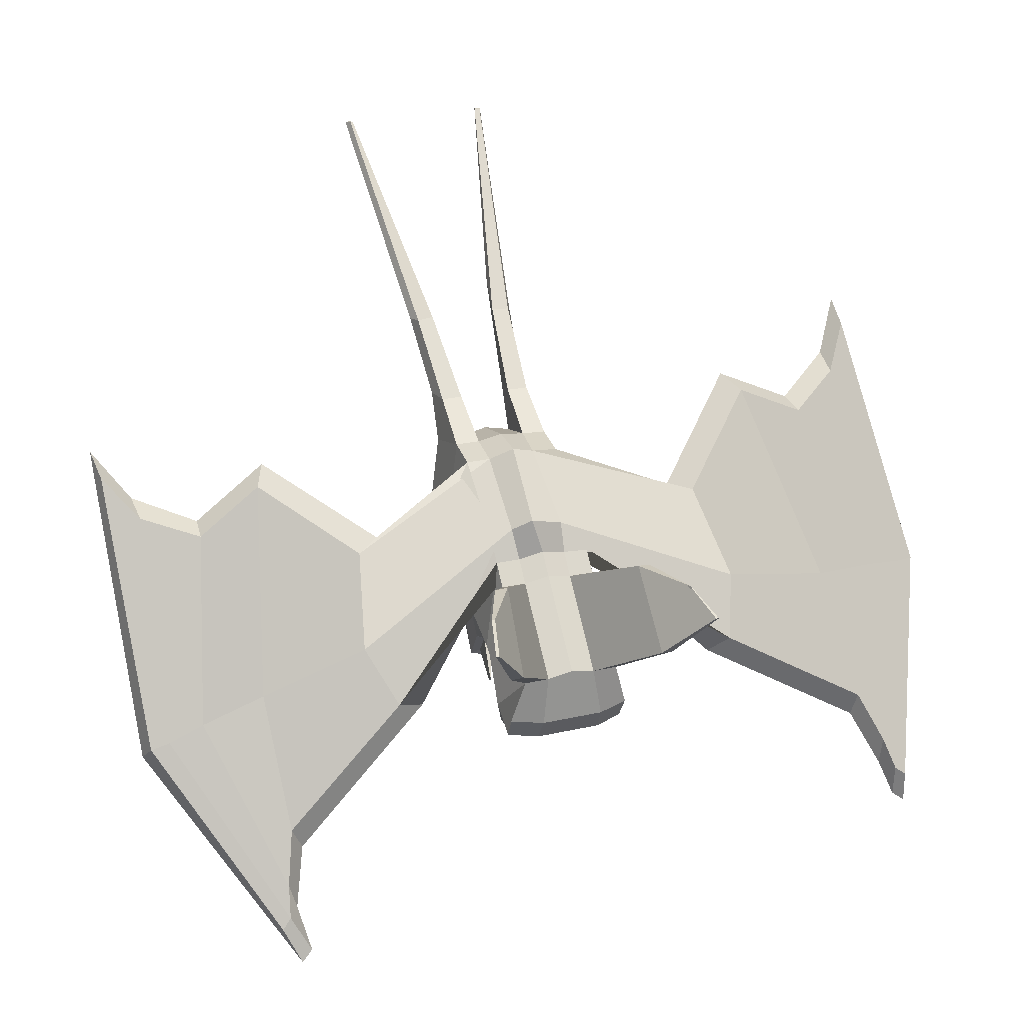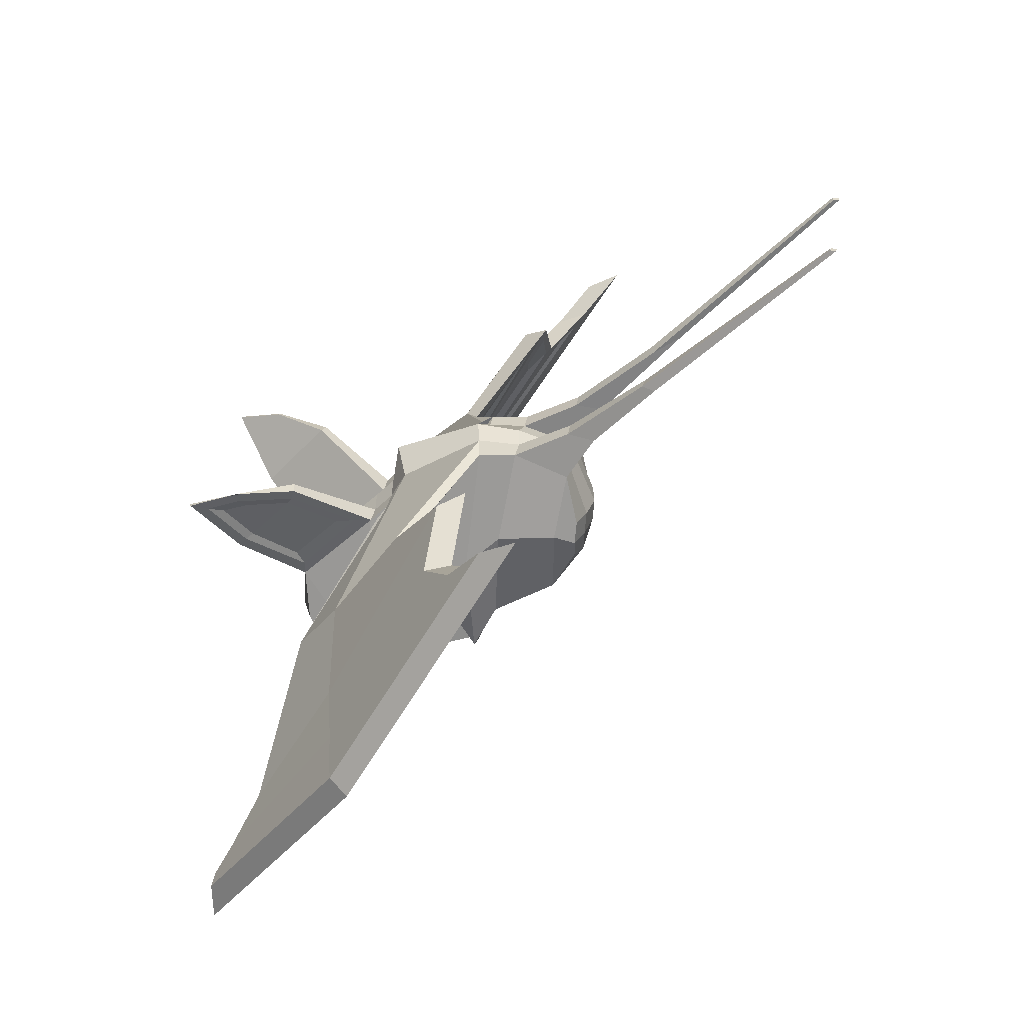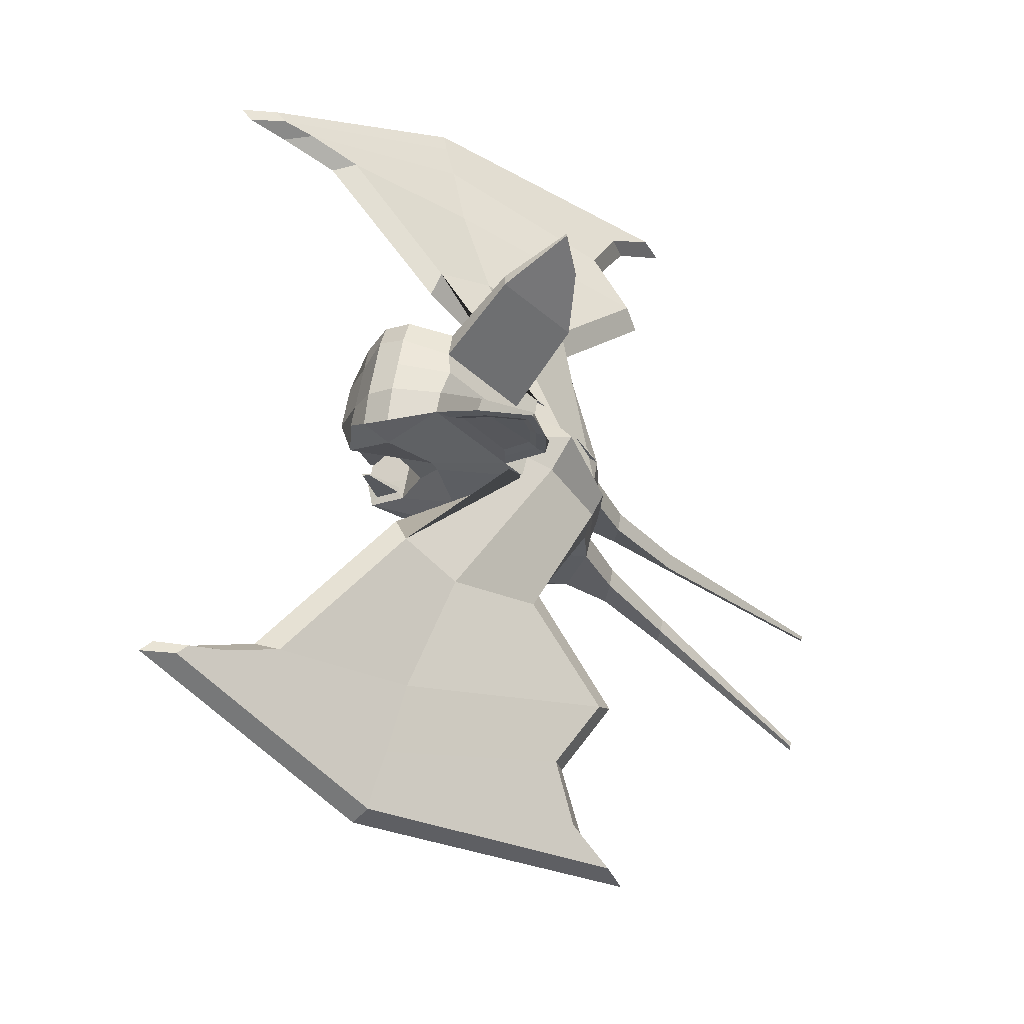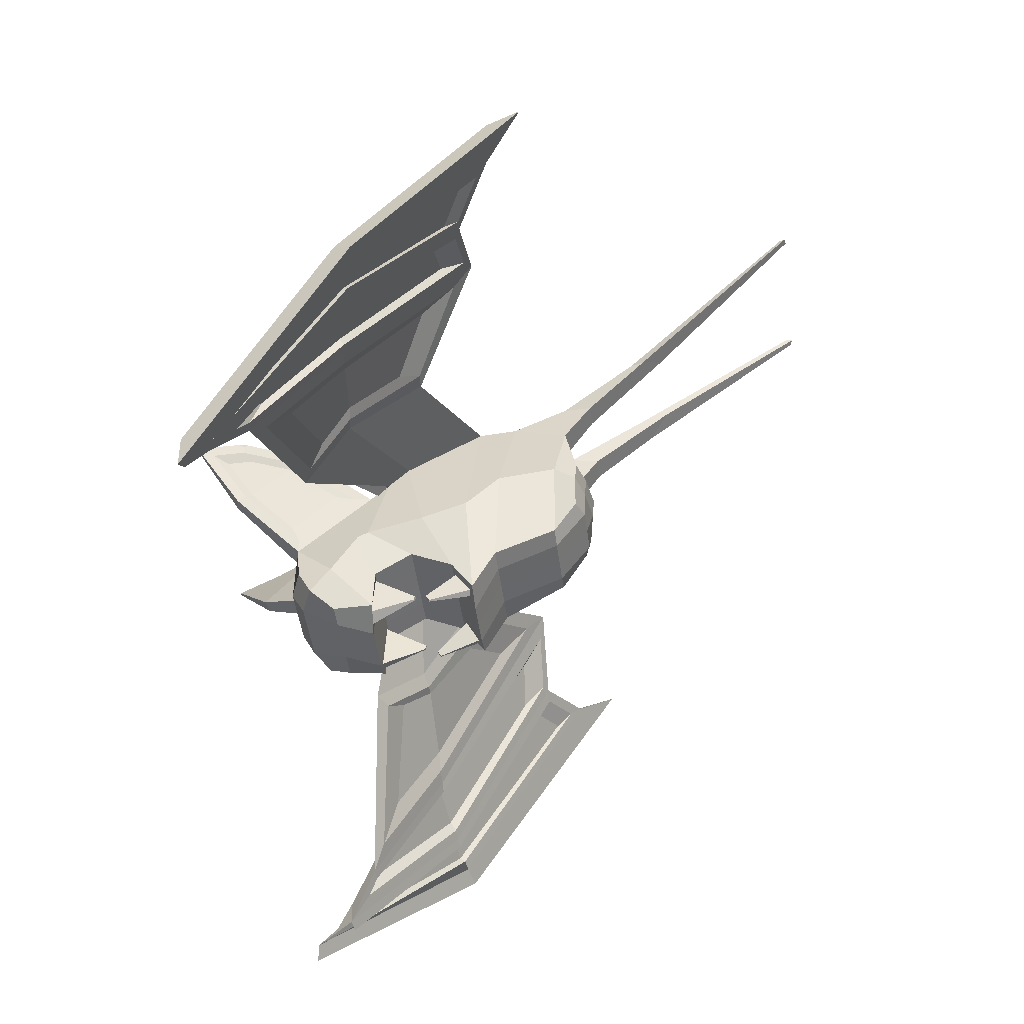
<metadata>
{"format":"obj","ext":"obj","renderer":"f3d","projection":"perspective","resolution":1024,"background":"white","views":[{"elev":28.8,"azim":161.8,"up":"+Z"},{"elev":27.0,"azim":-81.9,"up":"+Z"},{"elev":56.5,"azim":-81.2,"up":"+Y"},{"elev":-46.7,"azim":-82.5,"up":"+Z"}]}
</metadata>
<code>
o Plane
v -0.7598 1.55 1.617
v -0.6649 1.404 -0.2445
v -0.6637 1.452 -0.9228
v -0.762 0.9265 2.242
v -0.6151 0.1037 -0.2234
v -0.7625 -0.299 2.947
v -0.6128 -0.1407 -0.5879
v -0.7625 -0.8938 2.987
v -0.7555 -0.5591 0.05892
v -0.83 -1.754 2.676
v -0.6589 -1.525 0.5572
v -0.8533 -1.933 1.856
v -0.6451 -1.881 1.159
v -0.7546 2.046 -0.8779
v -0.962 2.621 -0.2207
v -1.014 1.67 0.4681
v -1.013 2.087 -0.221
v -1.015 0.6225 0.7809
v -1.016 -0.1014 1.028
v -1.017 -0.6516 1.549
v -1.017 -1.578 1.647
v -0.9036 -1.907 1.507
v -0.946 2.417 -0.6069
v -0.3743 2.046 -0.8772
v -0.4666 1.448 -1.013
v -0.4371 1.388 -0.22
v -0.5152 0.08309 -0.2114
v -0.4788 2.814 -0.2229
v -0.4153 -1.754 2.677
v -0.3939 -0.9047 3.004
v -0.3751 -0.559 0.05993
v -0.3759 -1.527 0.4815
v -0.344 -0.2376 3.014
v -0.403 1.019 2.319
v -0.3777 -2.003 1.162
v -0.4826 -2.055 1.859
v -0.5155 -0.1208 -0.6348
v -0.5059 2.61 -0.6093
v -0.5074 -2.029 1.511
v -0.8174 2.707 0.7431
v -0.8104 1.837 1.614
v -0.3774 2.719 0.5253
v -0.3793 1.55 1.618
v -1.316 3.678 1.283
v -1.263 2.722 2.318
v -1.124 3.721 1.316
v -1.071 2.765 2.352
v -1.654 4.087 2.096
v -1.555 3.611 2.212
v -1.72 4.36 2.194
v -1.598 3.589 2.36
v -0.7572 2.718 0.5246
v -1.311 3.565 1.395
v -1.237 2.776 2.167
v -1.767 4.35 2.186
v -1.601 3.617 2.368
v -1.255 3.46 1.474
v -1.198 2.859 2.062
v -0.8772 2.817 0.9658
v -0.8868 2.117 1.617
v -1.517 3.858 2.008
v -1.441 3.496 2.097
v -0.7408 -1.756 3.413
v -0.7995 -2.189 3.349
v -0.4409 -2.189 3.349
v -0.4116 -1.756 3.414
v -0.802 -2.945 4.36
v -0.8853 -3.15 4.322
v -0.5912 -3.475 4.658
v -0.5361 -2.99 4.368
v -1.199 -5.766 6.96
v -1.23 -5.856 6.958
v -1.137 -5.872 6.961
v -1.114 -5.781 6.963
v -0.7624 1.256 1.902
v -0.7563 0.8177 0.2108
v -1.014 1.508 0.5501
v -0.38 1.26 1.907
v -0.3762 0.8179 0.2116
v -3.063 1.453 1.033
v -2.723 0.4354 2.334
v -2.803 0.728 2.379
v -3.147 1.668 1.207
v -2.8 2.099 0.2322
v -2.893 2.315 0.4127
v -3.688 -0.2517 3.342
v -3.983 -0.1541 3.611
v -4.917 1.403 0.7595
v -4.847 2.28 -1.065
v -5.214 2.525 -1.043
v -5.054 -0.138 3.077
v -5.95 1.174 0.6276
v -5.559 2.905 -1.772
v -6.451 0.8355 0.3448
v -5.763 -0.9197 3.391
v -5.851 -0.6323 3.473
v -6.527 1.063 0.5261
v -5.668 2.771 -2.185
v -5.7 3.157 -2.217
v -6.956 0.7161 0.2837
v -6.296 -1.679 4.311
v -6.253 -1.148 4.083
v -6.828 0.9884 0.4986
v -5.896 3.174 -2.904
v -5.874 3.195 -2.356
v -2.544 2.221 0.1916
v -2.821 1.509 1.09
v -2.452 0.4576 2.398
v -4.571 1.256 0.572
v -3.249 1.44 1.09
v -4.311 1.3 0.7687
v -3.049 1.879 0.5258
v -3.033 0.7016 2
v -4.504 2.022 -0.3829
v -3.705 0.2426 2.713
v -5.135 2.447 -1.444
v -4.811 1.213 0.5466
v -3.775 -0.5605 3.761
v -5.701 2.824 -2.282
v -5.799 0.9764 0.4406
v -4.979 1.182 0.5196
v -5.299 2.401 -1.452
v -4.052 -0.4753 3.497
v -5.428 2.538 -1.719
v -4.838 -0.4605 3.101
v -5.708 1.077 0.5415
v -5.027 1.247 0.607
v -5.283 2.265 -1.029
v -4.289 -0.1402 3.082
v -5.39 2.377 -1.25
v -4.927 -0.122 2.751
v -5.535 2.858 -2.254
v -5.973 0.9416 0.4112
v -4.98 -0.543 3.163
v -5.698 3.136 -2.751
v -6.62 0.8093 0.3052
v -5.861 -1.095 3.62
v -6.141 0.9077 0.3825
v -5.174 -0.5525 3.088
v -6.407 0.9082 0.3864
v -6.128 0.9733 0.4204
v -5.722 2.702 -1.977
v -5.269 -0.3461 2.859
v -5.693 2.653 -1.89
v -5.8 -0.6777 3.131
v -0.7539 -0.19 -0.6506
v -0.7553 0.1497 -0.1186
v -0.3752 0.1499 -0.1178
v -0.3732 -0.1922 -0.7843
v -0.6622 0.5179 -0.7827
v -0.6628 0.5812 -0.6884
v -0.637 0.5758 -0.6853
v -0.6371 0.5231 -0.7948
v -0.7563 1.401 -0.1709
v -0.7953 1.414 -0.9137
v -0.3766 1.401 -0.1702
v -0.3745 1.454 -1.14
v -0.5899 0.7695 -0.5921
v -0.5897 0.7748 -0.666
v -0.521 0.748 -0.564
v -0.5682 0.7743 -0.6758
v 0.000572 1.589 1.709
v 0.002071 1.401 -0.1706
v 0.001594 2.758 0.6166
v 0.003176 1.454 -1.14
v 0.1536 1.226 2.557
v 0.002728 0.1507 -0.1187
v 0.01782 -0.16 3.142
v 0.003742 -0.1913 -0.7853
v -0.0007 -0.8549 3.078
v 0.002833 -0.5582 0.05885
v -0.000329 -1.752 2.774
v 0.002405 -1.526 0.4803
v 0.000677 -2.134 1.86
v 0.001537 -2.002 1.161
v 0.002501 2.815 -0.2229
v 0.003159 2.047 -0.8775
v 0.7613 1.55 1.617
v 0.6695 1.405 -0.2455
v 0.6695 1.454 -0.9238
v 0.7619 0.9254 2.241
v 0.6211 0.1054 -0.2255
v 0.7613 -0.2991 2.946
v 0.6198 -0.1389 -0.5902
v 0.7613 -0.8938 2.985
v 0.7613 -0.5574 0.05676
v 0.8295 -1.753 2.674
v 0.6636 -1.524 0.5545
v 0.8546 -1.932 1.854
v 0.6482 -1.88 1.156
v 0.7613 2.048 -0.8787
v 0.9676 2.623 -0.2208
v 0.001099 -2.108 1.511
v 0.002955 2.611 -0.6093
v 1.019 1.672 0.4682
v 1.019 2.089 -0.2212
v 1.019 0.6241 0.7799
v 1.019 -0.09985 1.027
v 1.019 -0.6504 1.548
v 1.019 -1.577 1.645
v 0.9058 -1.906 1.505
v 0.9526 2.418 -0.6072
v 0.3808 2.048 -0.8787
v 0.4725 1.449 -1.014
v 0.4725 1.408 -0.2453
v 0.5211 0.08471 -0.2138
v 0.4839 2.816 -0.224
v 0.4149 -1.753 2.674
v 0.3808 -0.8938 2.985
v 0.3808 -0.5574 0.05676
v 0.3808 -1.525 0.478
v 0.3808 -0.2991 2.946
v 0.4356 1.037 2.341
v 0.3808 -2.002 1.159
v 0.4839 -2.055 1.856
v 0.5226 -0.119 -0.6373
v 0.5121 2.611 -0.6104
v 0.5095 -2.028 1.508
v 0.8189 2.723 0.7284
v 0.8291 1.803 1.584
v 0.3808 2.72 0.5242
v 0.3808 1.55 1.617
v 1.318 3.68 1.284
v 1.261 2.723 2.32
v 1.126 3.723 1.317
v 1.069 2.766 2.353
v 1.653 4.088 2.099
v 1.553 3.612 2.215
v 1.719 4.362 2.197
v 1.552 3.629 2.379
v 0.7613 2.72 0.5242
v 1.312 3.566 1.396
v 1.235 2.776 2.168
v 1.766 4.351 2.189
v 1.599 3.618 2.37
v 1.256 3.462 1.475
v 1.198 2.86 2.063
v 0.8801 2.819 0.9658
v 0.8879 2.118 1.618
v 1.516 3.86 2.01
v 1.44 3.497 2.099
v 0.739 -1.756 3.411
v 0.798 -2.189 3.347
v 0.4394 -2.189 3.347
v 0.4099 -1.756 3.411
v 0.799 -2.945 4.358
v 0.8824 -3.151 4.321
v 0.6446 -3.448 4.641
v 0.5331 -2.991 4.366
v 1.159 -5.767 6.985
v 1.223 -5.857 6.956
v 1.131 -5.873 6.959
v 1.107 -5.782 6.961
v 0.00023 1.299 1.999
v 0.002171 0.8187 0.2109
v 0.7613 1.26 1.906
v 0.7613 0.8193 0.2094
v 1.019 1.509 0.5502
v 0.3808 1.26 1.906
v 0.3808 0.8193 0.2094
v 2.862 1.107 0.5991
v 2.737 0.192 2.013
v 2.818 0.4816 2.025
v 2.993 1.313 0.744
v 2.467 1.734 -0.1312
v 2.612 1.945 0.007656
v 3.913 -0.4931 2.804
v 4.229 -0.3876 3.027
v 4.624 1.067 0.03621
v 4.157 2.029 -1.759
v 4.526 2.245 -1.8
v 5.201 -0.3558 2.305
v 5.621 1.054 -0.3132
v 4.702 2.64 -2.572
v 6.102 0.9213 -0.7471
v 5.998 -1.07 2.483
v 6.076 -0.7938 2.556
v 6.178 1.059 -0.541
v 4.728 2.529 -2.995
v 4.751 2.874 -3.033
v 6.588 0.8017 -0.8817
v 6.643 -1.815 3.347
v 6.569 -1.288 3.108
v 6.474 1.032 -0.6307
v 4.651 3.15 -3.733
v 4.892 2.917 -3.199
v 2.216 1.876 -0.1048
v 2.641 1.172 0.7032
v 2.467 0.2468 2.136
v 4.262 1.097 -0.1493
v 3.056 1.112 0.6203
v 4.041 1.099 0.09549
v 2.74 1.519 0.1068
v 3.018 0.4029 1.582
v 3.957 1.777 -1.036
v 3.831 -0.02371 2.159
v 4.36 2.209 -2.177
v 4.499 1.101 -0.2258
v 4.063 -0.784 3.213
v 4.743 2.572 -3.096
v 5.471 0.9995 -0.531
v 4.665 1.101 -0.2861
v 4.515 2.189 -2.215
v 4.309 -0.7041 2.89
v 4.585 2.321 -2.497
v 5.036 -0.6644 2.343
v 5.391 1.085 -0.4092
v 4.721 1.169 -0.2059
v 4.575 2.096 -1.8
v 4.49 -0.372 2.415
v 4.635 2.197 -2.033
v 5.071 -0.3184 1.963
v 4.58 2.605 -3.04
v 5.639 0.9872 -0.5949
v 5.181 -0.7409 2.385
v 4.481 3.115 -3.544
v 6.259 0.886 -0.8054
v 6.127 -1.242 2.704
v 5.802 0.9751 -0.6569
v 5.365 -0.7388 2.273
v 6.06 1.003 -0.7013
v 5.788 1.037 -0.6136
v 4.817 2.483 -2.802
v 5.425 -0.5235 2.019
v 4.806 2.442 -2.711
v 5.997 -0.8223 2.204
v 0.7613 -0.1881 -0.6525
v 0.7613 0.1514 -0.1204
v 0.3808 0.1514 -0.1204
v 0.3808 -0.1904 -0.7872
v 0.6693 0.5197 -0.7845
v 0.6696 0.5829 -0.6902
v 0.6438 0.5776 -0.6871
v 0.6442 0.5249 -0.7967
v 0.7613 1.402 -0.1716
v 0.7613 1.458 -0.9666
v 0.3808 1.402 -0.1716
v 0.3808 1.455 -1.141
v 0.6221 0.7624 -0.5596
v 0.5946 0.7759 -0.6671
v 0.5732 0.771 -0.5932
v 0.5732 0.7754 -0.677
f 147 146 19 18
f 146 9 20 19
f 9 11 21 20
f 11 13 22 21
f 52 15 23 17
f 36 12 22 39
f 24 14 23 38
f 16 17 155 154
f 77 18 4 75
f 18 19 6 4
f 19 20 8 6
f 20 21 10 8
f 21 22 12 10
f 17 23 14 155
f 157 155 14 24
f 79 76 154 156
f 28 15 52 42
f 29 65 64 10
f 32 11 9 31
f 75 106 85 78
f 39 22 13 35
f 7 150 153 37
f 26 160 161 25
f 29 10 12 36
f 35 13 11 32
f 33 6 8 30
f 38 23 15 28
f 31 9 146 149
f 6 108 107 4
f 76 147 18 77
f 1 52 17 16
f 254 78 34 166
f 171 31 149 169
f 194 38 28 176
f 168 33 30 170
f 175 35 32 173
f 172 29 36 174
f 163 156 157 165
f 169 149 148 167
f 193 39 35 175
f 166 34 33 168
f 173 32 31 171
f 164 42 43 162
f 170 30 29 172
f 176 28 42 164
f 255 79 156 163
f 165 157 24 177
f 177 24 38 194
f 174 36 39 193
f 42 46 47 43
f 44 55 50 46
f 52 44 46 42
f 43 47 45 1
f 48 61 62 49
f 50 55 56 51
f 47 51 56 45
f 49 62 58 54
f 46 50 51 47
f 40 52 1 41
f 53 44 52 40
f 41 1 45 54
f 49 56 55 48
f 48 55 44 53
f 54 45 56 49
f 60 58 57 59
f 58 62 61 57
f 40 59 57 53
f 53 57 61 48
f 54 58 60 41
f 41 60 59 40
f 66 70 69 65
f 30 66 65 29
f 10 64 63 8
f 8 63 66 30
f 67 71 74 70
f 65 69 68 64
f 63 67 70 66
f 64 68 67 63
f 74 71 72 73
f 68 72 71 67
f 70 74 73 69
f 69 73 72 68
f 167 148 79 255
f 162 43 78 254
f 154 76 77 16
f 43 1 75 78
f 148 147 76 79
f 16 77 75 1
f 106 116 90 85
f 109 111 115 86
f 33 82 108 6
f 4 107 106 75
f 34 83 82 33
f 78 85 83 34
f 90 93 92 88
f 83 88 87 82
f 82 87 118 108
f 84 112 114 89
f 85 90 88 83
f 92 97 96 91
f 132 135 99 93
f 116 132 93 90
f 88 92 91 87
f 87 91 134 118
f 137 101 100 136
f 99 105 103 97
f 91 96 137 134
f 93 99 97 92
f 103 100 101 102
f 105 104 100 103
f 135 104 105 99
f 97 103 102 96
f 96 102 101 137
f 136 100 104 135
f 84 106 107 80
f 80 107 108 81
f 109 117 116 89
f 86 118 117 109
f 81 108 118 86
f 89 116 106 84
f 113 115 111 110
f 110 111 114 112
f 81 113 110 80
f 86 115 113 81
f 89 114 111 109
f 80 110 112 84
f 122 116 117 121
f 121 117 118 123
f 124 132 116 122
f 120 133 132 124
f 125 134 133 120
f 123 118 134 125
f 123 129 127 121
f 124 130 126 120
f 127 126 130 128
f 129 131 126 127
f 120 126 131 125
f 122 128 130 124
f 121 127 128 122
f 125 131 129 123
f 119 132 133 138
f 138 133 134 139
f 94 136 135 98
f 95 137 136 94
f 98 135 132 119
f 139 134 137 95
f 95 145 143 139
f 138 141 142 119
f 141 140 144 142
f 143 145 140 141
f 94 140 145 95
f 139 143 141 138
f 119 142 144 98
f 98 144 140 94
f 7 146 147 5
f 5 147 148 27
f 37 149 146 7
f 27 148 149 37
f 153 150 151 152
f 5 151 150 7
f 37 153 152 27
f 27 152 151 5
f 2 154 155 3
f 26 156 154 2
f 3 155 157 25
f 25 157 156 26
f 160 158 159 161
f 2 158 160 26
f 25 161 159 3
f 3 159 158 2
f 328 197 198 327
f 327 198 199 186
f 186 199 200 188
f 188 200 201 190
f 231 196 202 192
f 215 218 201 189
f 203 217 202 191
f 195 335 336 196
f 258 256 181 197
f 197 181 183 198
f 198 183 185 199
f 199 185 187 200
f 200 187 189 201
f 196 336 191 202
f 338 203 191 336
f 260 337 335 257
f 207 221 231 192
f 208 187 243 244
f 211 210 186 188
f 256 259 266 287
f 218 214 190 201
f 184 216 334 331
f 205 204 342 341
f 208 215 189 187
f 214 211 188 190
f 212 209 185 183
f 217 207 192 202
f 210 330 327 186
f 183 181 288 289
f 257 258 197 328
f 178 195 196 231
f 254 166 213 259
f 171 169 330 210
f 194 176 207 217
f 168 170 209 212
f 175 173 211 214
f 172 174 215 208
f 163 165 338 337
f 169 167 329 330
f 193 175 214 218
f 166 168 212 213
f 173 171 210 211
f 164 162 222 221
f 170 172 208 209
f 176 164 221 207
f 255 163 337 260
f 165 177 203 338
f 177 194 217 203
f 174 193 218 215
f 221 222 226 225
f 223 225 229 234
f 231 221 225 223
f 222 178 224 226
f 227 228 241 240
f 229 230 235 234
f 226 224 235 230
f 228 233 237 241
f 225 226 230 229
f 219 220 178 231
f 232 219 231 223
f 220 233 224 178
f 228 227 234 235
f 227 232 223 234
f 233 228 235 224
f 239 238 236 237
f 237 236 240 241
f 219 232 236 238
f 232 227 240 236
f 233 220 239 237
f 220 219 238 239
f 245 244 248 249
f 209 208 244 245
f 187 185 242 243
f 185 209 245 242
f 246 249 253 250
f 244 243 247 248
f 242 245 249 246
f 243 242 246 247
f 253 252 251 250
f 247 246 250 251
f 249 248 252 253
f 248 247 251 252
f 167 255 260 329
f 162 254 259 222
f 335 195 258 257
f 222 259 256 178
f 329 260 257 328
f 195 178 256 258
f 287 266 271 297
f 290 267 296 292
f 212 183 289 263
f 181 256 287 288
f 213 212 263 264
f 259 213 264 266
f 271 269 273 274
f 264 263 268 269
f 263 289 299 268
f 265 270 295 293
f 266 264 269 271
f 273 272 277 278
f 313 274 280 316
f 297 271 274 313
f 269 268 272 273
f 268 299 315 272
f 318 317 281 282
f 280 278 284 286
f 272 315 318 277
f 274 273 278 280
f 284 283 282 281
f 286 284 281 285
f 316 280 286 285
f 278 277 283 284
f 277 318 282 283
f 317 316 285 281
f 265 261 288 287
f 261 262 289 288
f 290 270 297 298
f 267 290 298 299
f 262 267 299 289
f 270 265 287 297
f 294 291 292 296
f 291 293 295 292
f 262 261 291 294
f 267 262 294 296
f 270 290 292 295
f 261 265 293 291
f 303 302 298 297
f 302 304 299 298
f 305 303 297 313
f 301 305 313 314
f 306 301 314 315
f 304 306 315 299
f 304 302 308 310
f 305 301 307 311
f 308 309 311 307
f 310 308 307 312
f 301 306 312 307
f 303 305 311 309
f 302 303 309 308
f 306 304 310 312
f 300 319 314 313
f 319 320 315 314
f 275 279 316 317
f 276 275 317 318
f 279 300 313 316
f 320 276 318 315
f 276 320 324 326
f 319 300 323 322
f 322 323 325 321
f 324 322 321 326
f 275 276 326 321
f 320 319 322 324
f 300 279 325 323
f 279 275 321 325
f 184 182 328 327
f 182 206 329 328
f 216 184 327 330
f 206 216 330 329
f 334 333 332 331
f 182 184 331 332
f 216 206 333 334
f 206 182 332 333
f 179 180 336 335
f 205 179 335 337
f 180 204 338 336
f 204 205 337 338
f 341 342 340 339
f 179 205 341 339
f 204 180 340 342
f 180 179 339 340

</code>
